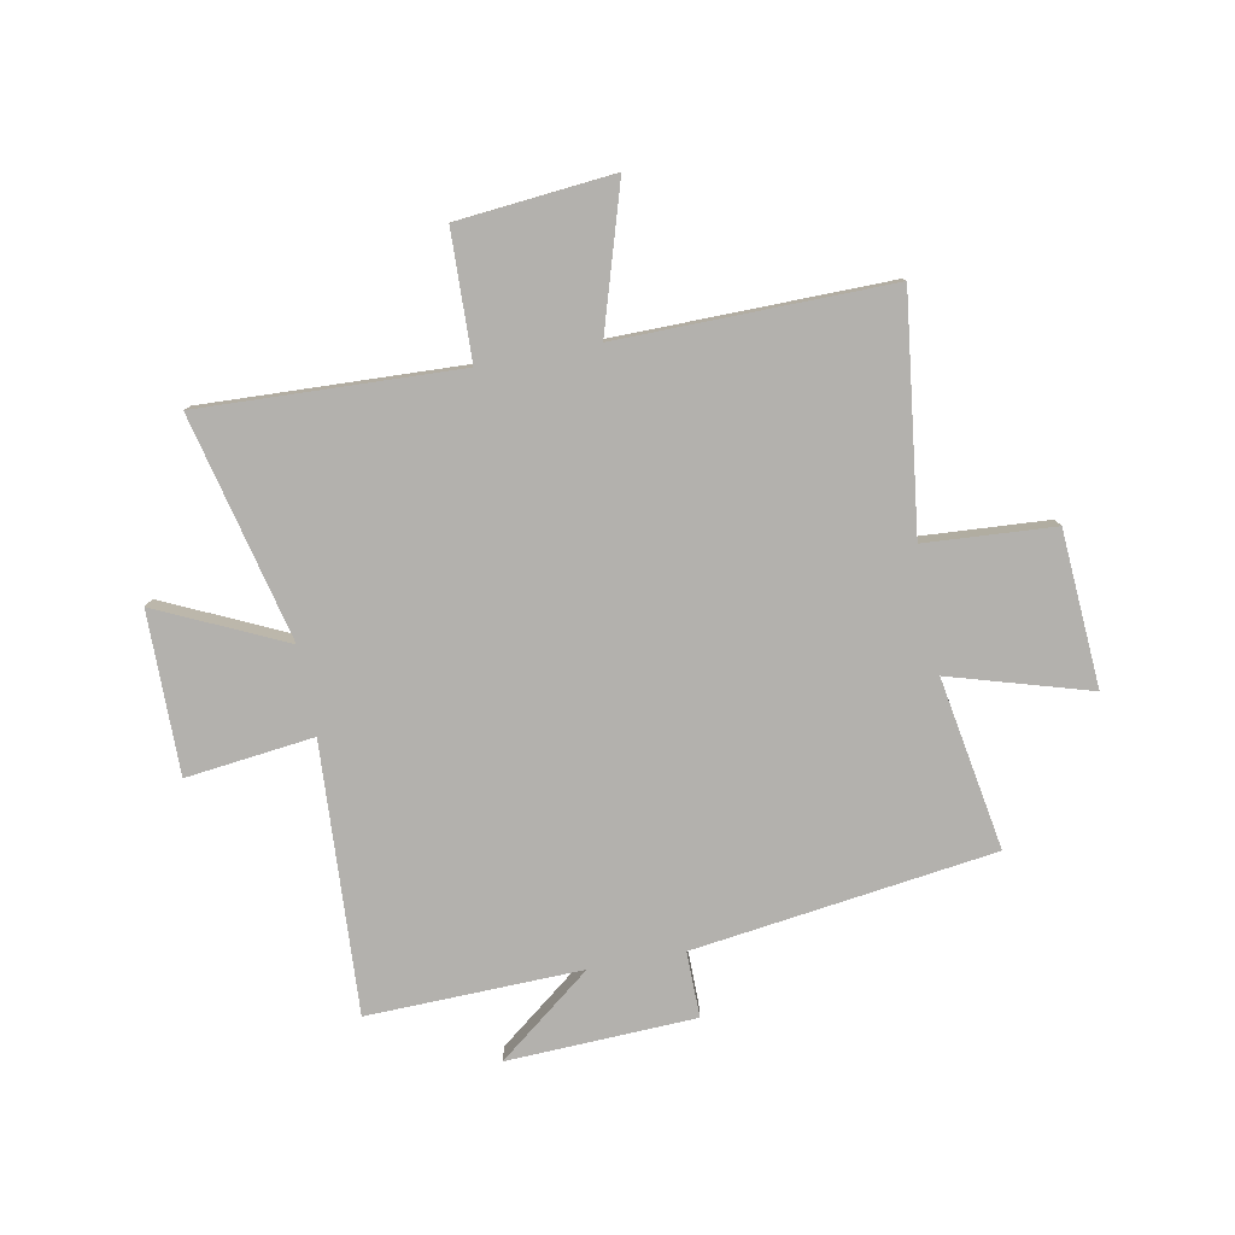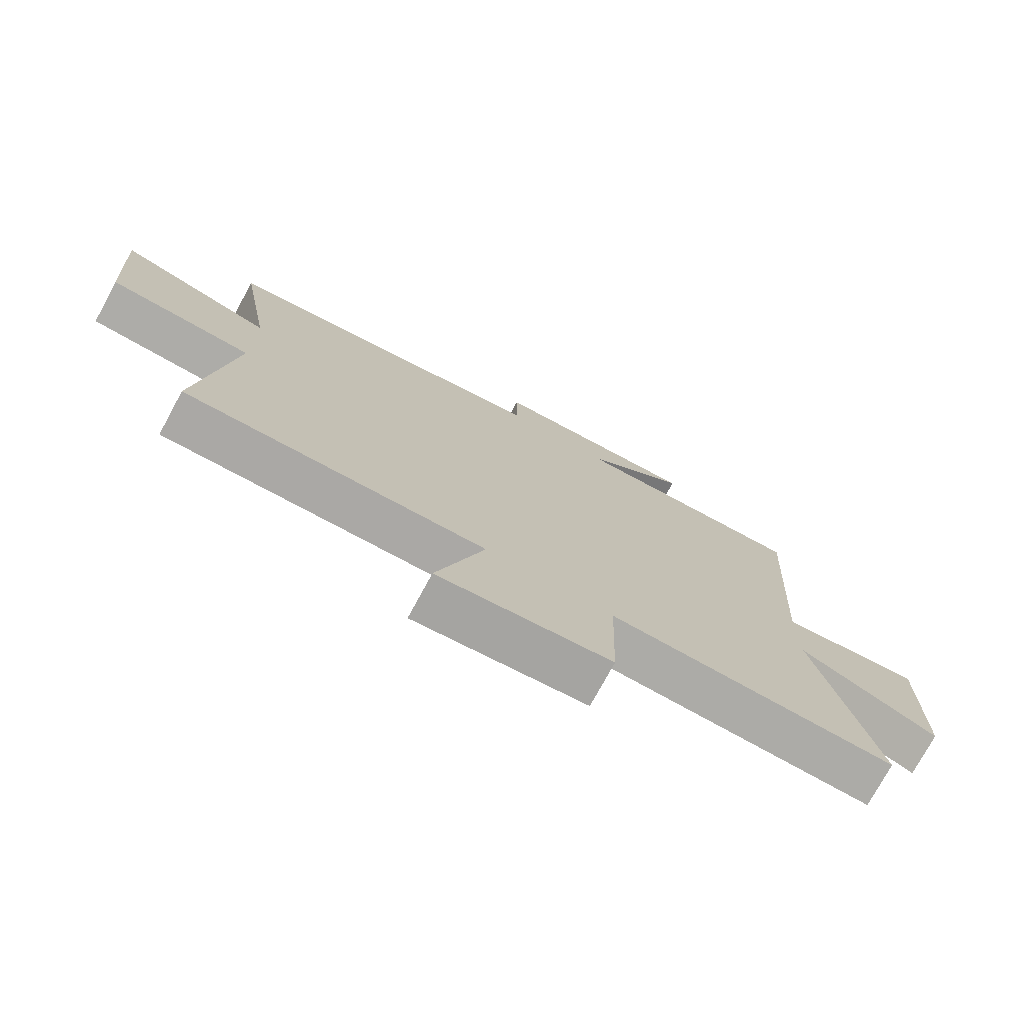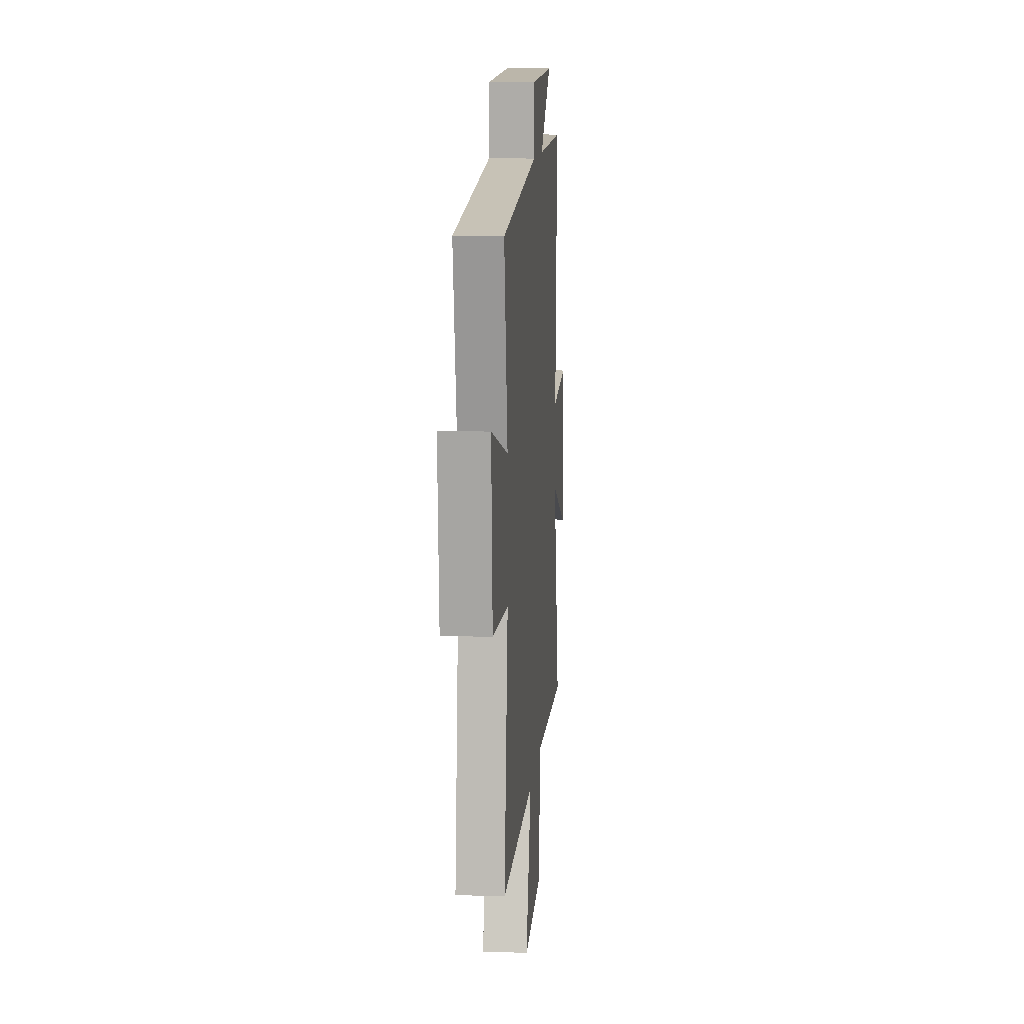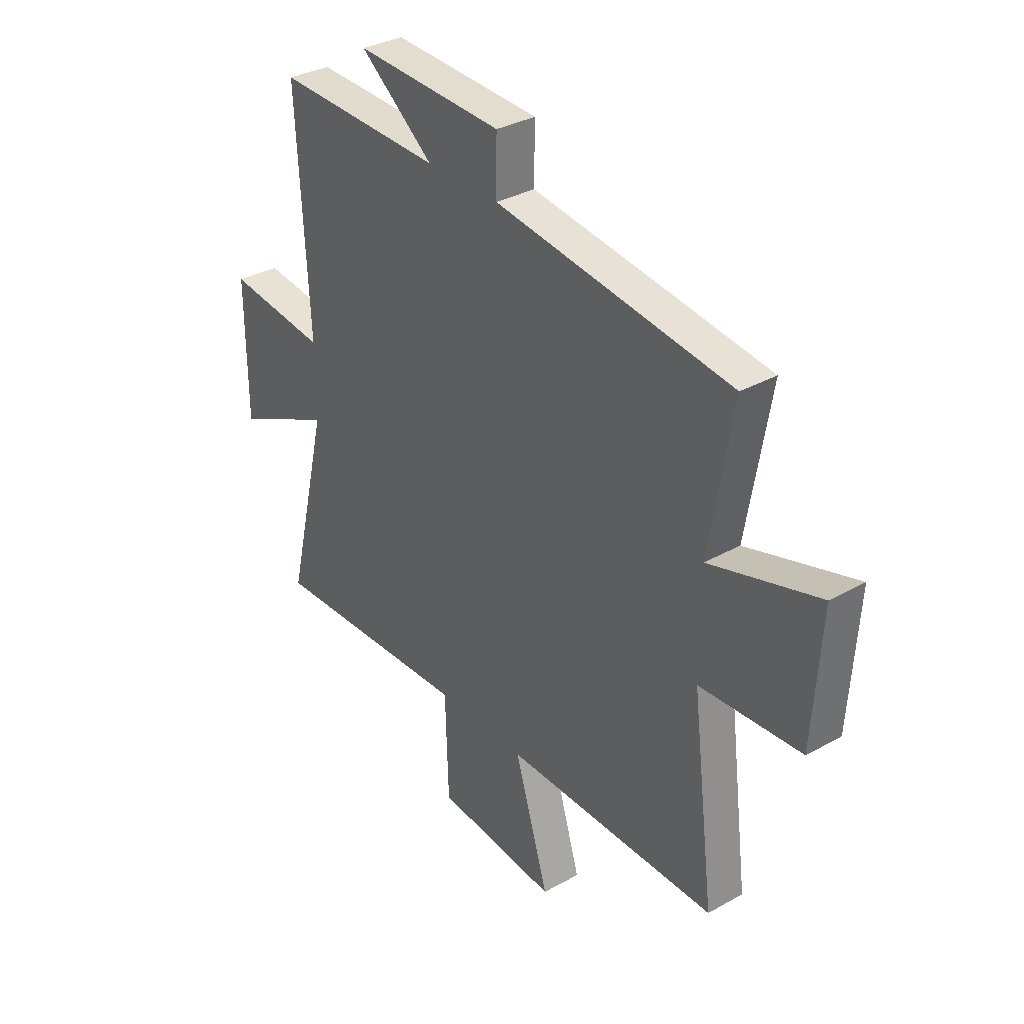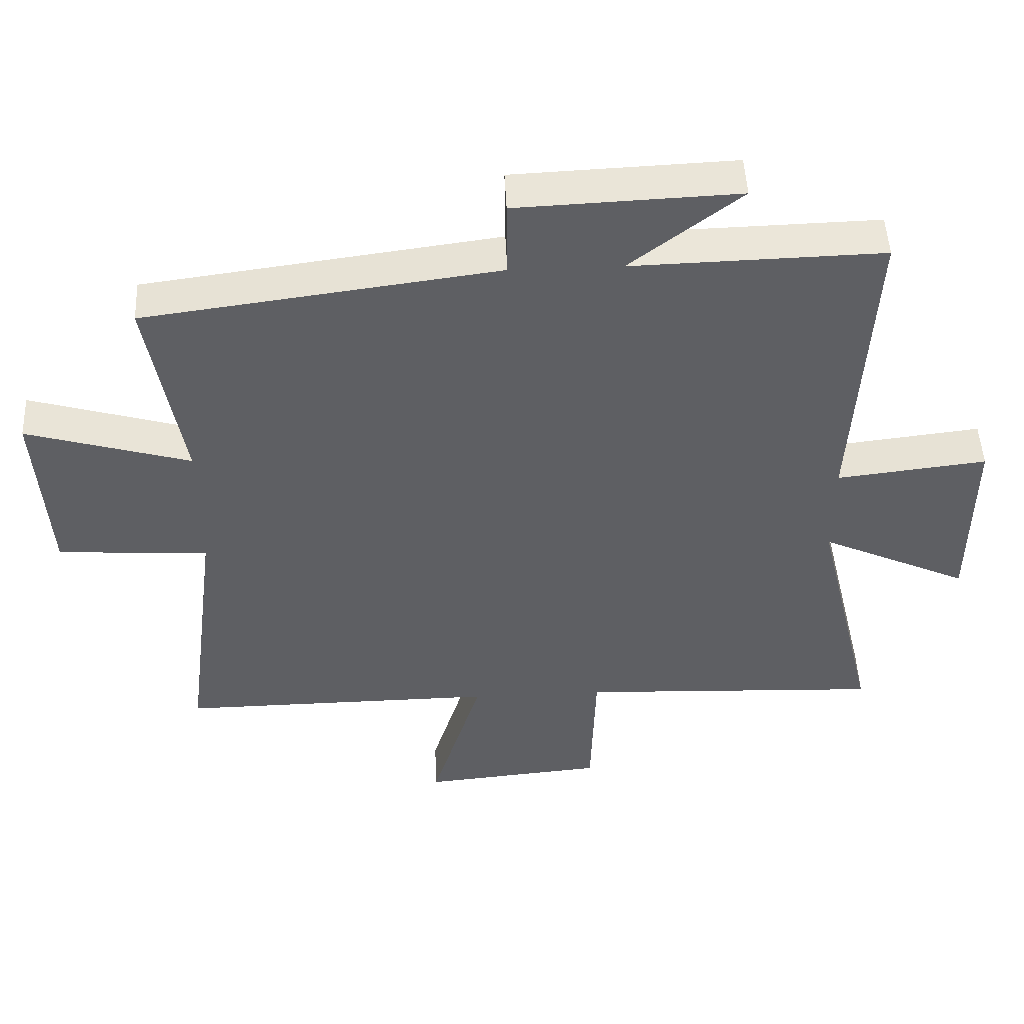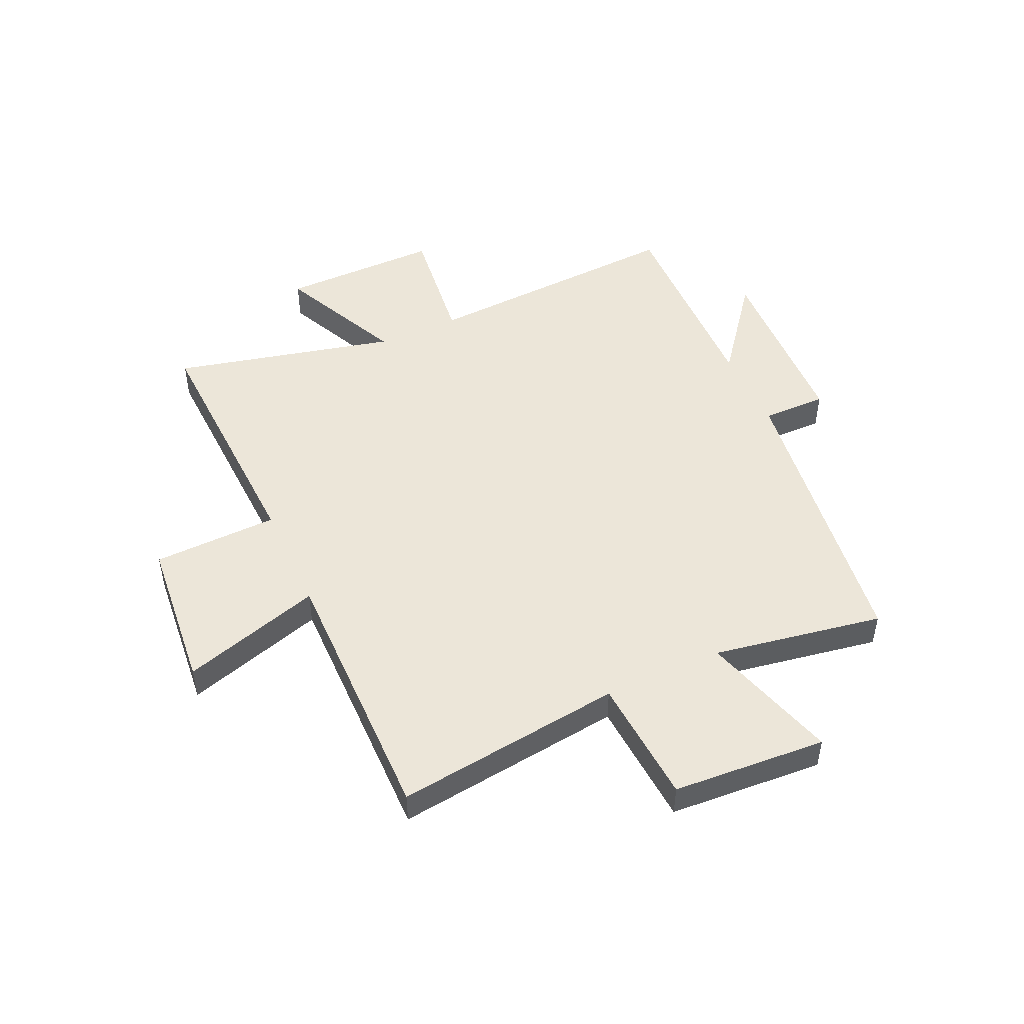
<metadata>
{"format":"obj","ext":"obj","renderer":"f3d","projection":"perspective","resolution":1024,"background":"white","views":[{"elev":-79.2,"azim":-169.2,"up":"+Y"},{"elev":-75.4,"azim":-28.5,"up":"+Z"},{"elev":11.6,"azim":-85.2,"up":"+Z"},{"elev":33.3,"azim":-127.6,"up":"+Z"},{"elev":48.8,"azim":-2.6,"up":"+Z"},{"elev":48.6,"azim":-114.5,"up":"+Y"}]}
</metadata>
<code>
v -0.552 0.07 0.428
v -0.018 0.07 0.5
v -0.019 0.07 0.616
v 0.315 0.07 0.63
v 0.148 0.07 0.5
v 0.527 0.07 0.51
v 0.5 0.07 0.034
v 0.727 0.07 0.061
v 0.725 0.07 -0.225
v 0.5 0.07 -0.12
v 0.595 0.07 -0.519
v 0.135 0.07 -0.5
v 0.128 0.07 -0.725
v -0.148 0.07 -0.751
v -0.071 0.07 -0.5
v -0.552 0.07 -0.505
v -0.5 0.07 -0.095
v -0.729 0.07 -0.08
v -0.747 0.07 0.196
v -0.5 0.07 0.123
v -0.552 0 0.428
v -0.018 0 0.5
v -0.019 0 0.616
v 0.315 0 0.63
v 0.148 0 0.5
v 0.527 0 0.51
v 0.5 0 0.034
v 0.727 0 0.061
v 0.725 0 -0.225
v 0.5 0 -0.12
v 0.595 0 -0.519
v 0.135 0 -0.5
v 0.128 0 -0.725
v -0.148 0 -0.751
v -0.071 0 -0.5
v -0.552 0 -0.505
v -0.5 0 -0.095
v -0.729 0 -0.08
v -0.747 0 0.196
v -0.5 0 0.123
f 17 18 19 20
f 15 16 17
f 15 17 20
f 12 13 14 15
f 20 1 2
f 15 20 2
f 12 15 2
f 12 2 3
f 11 12 3
f 10 11 3
f 7 8 9 10
f 5 6 7
f 5 7 10 3
f 3 4 5
f 40 39 38 37
f 37 36 35
f 40 37 35
f 35 34 33 32
f 22 21 40
f 22 40 35
f 22 35 32
f 23 22 32
f 23 32 31
f 23 31 30
f 30 29 28 27
f 27 26 25
f 23 30 27 25
f 25 24 23
f 1 21 22 2
f 2 22 23 3
f 3 23 24 4
f 4 24 25 5
f 5 25 26 6
f 6 26 27 7
f 7 27 28 8
f 8 28 29 9
f 9 29 30 10
f 10 30 31 11
f 11 31 32 12
f 12 32 33 13
f 13 33 34 14
f 14 34 35 15
f 15 35 36 16
f 16 36 37 17
f 17 37 38 18
f 18 38 39 19
f 19 39 40 20
f 20 40 21 1

</code>
